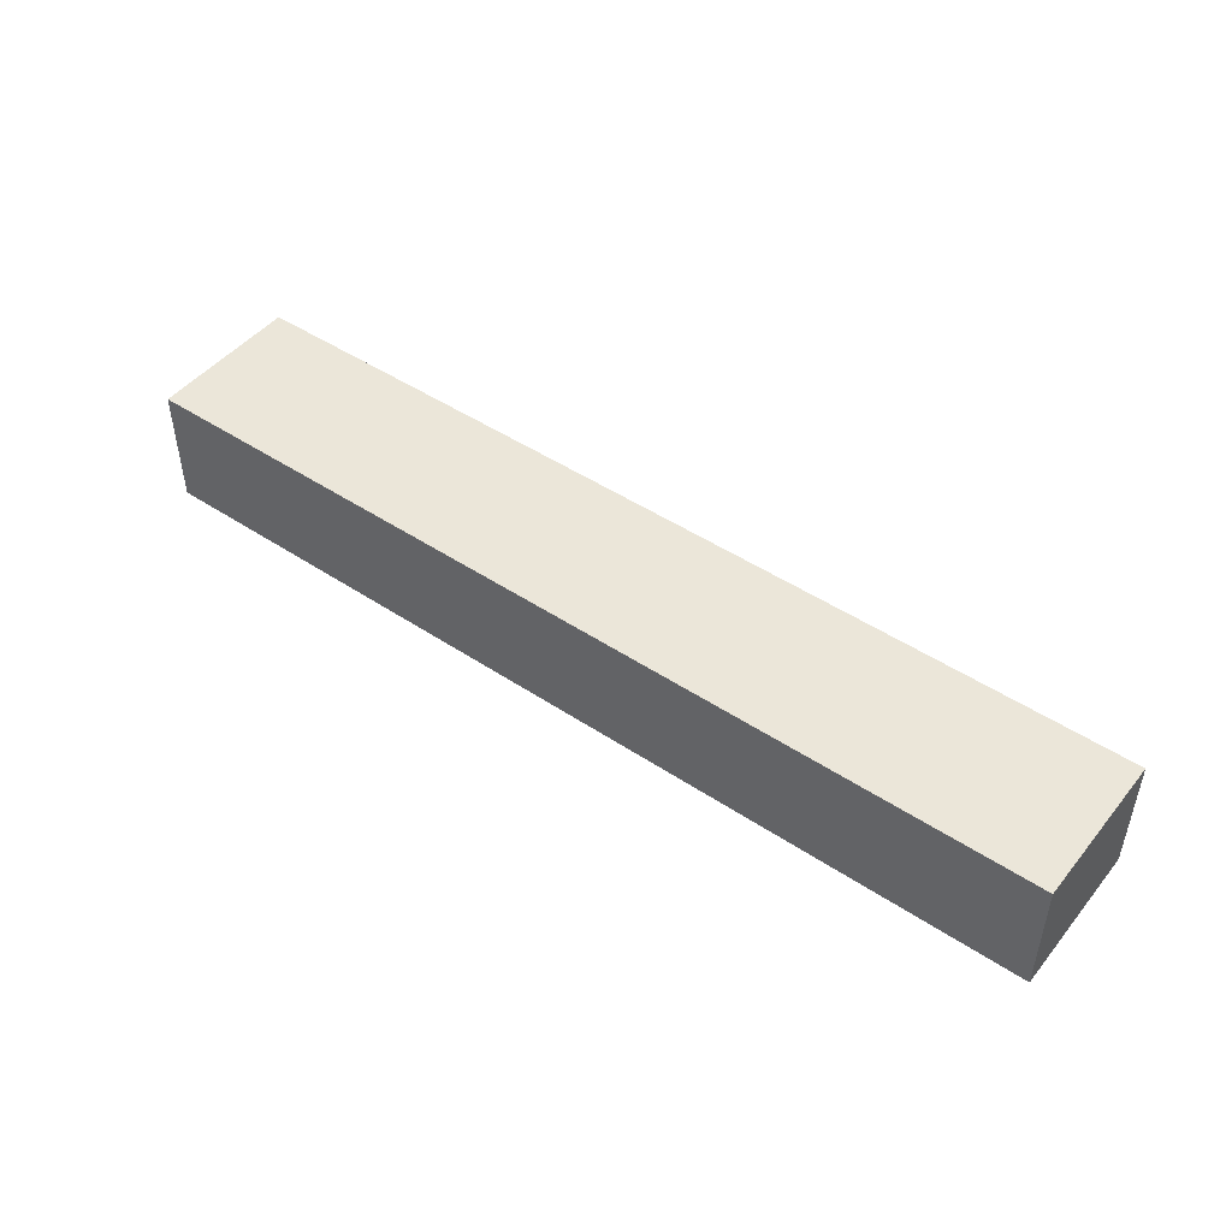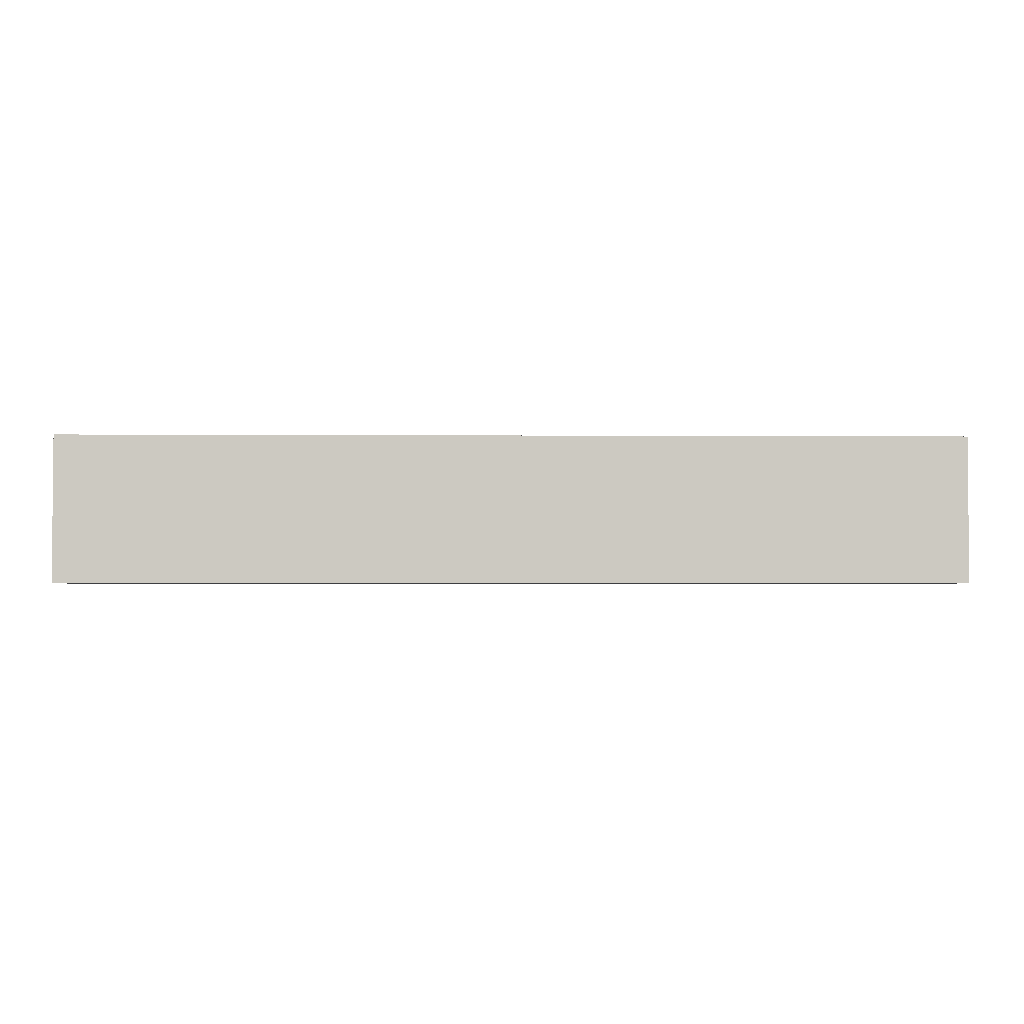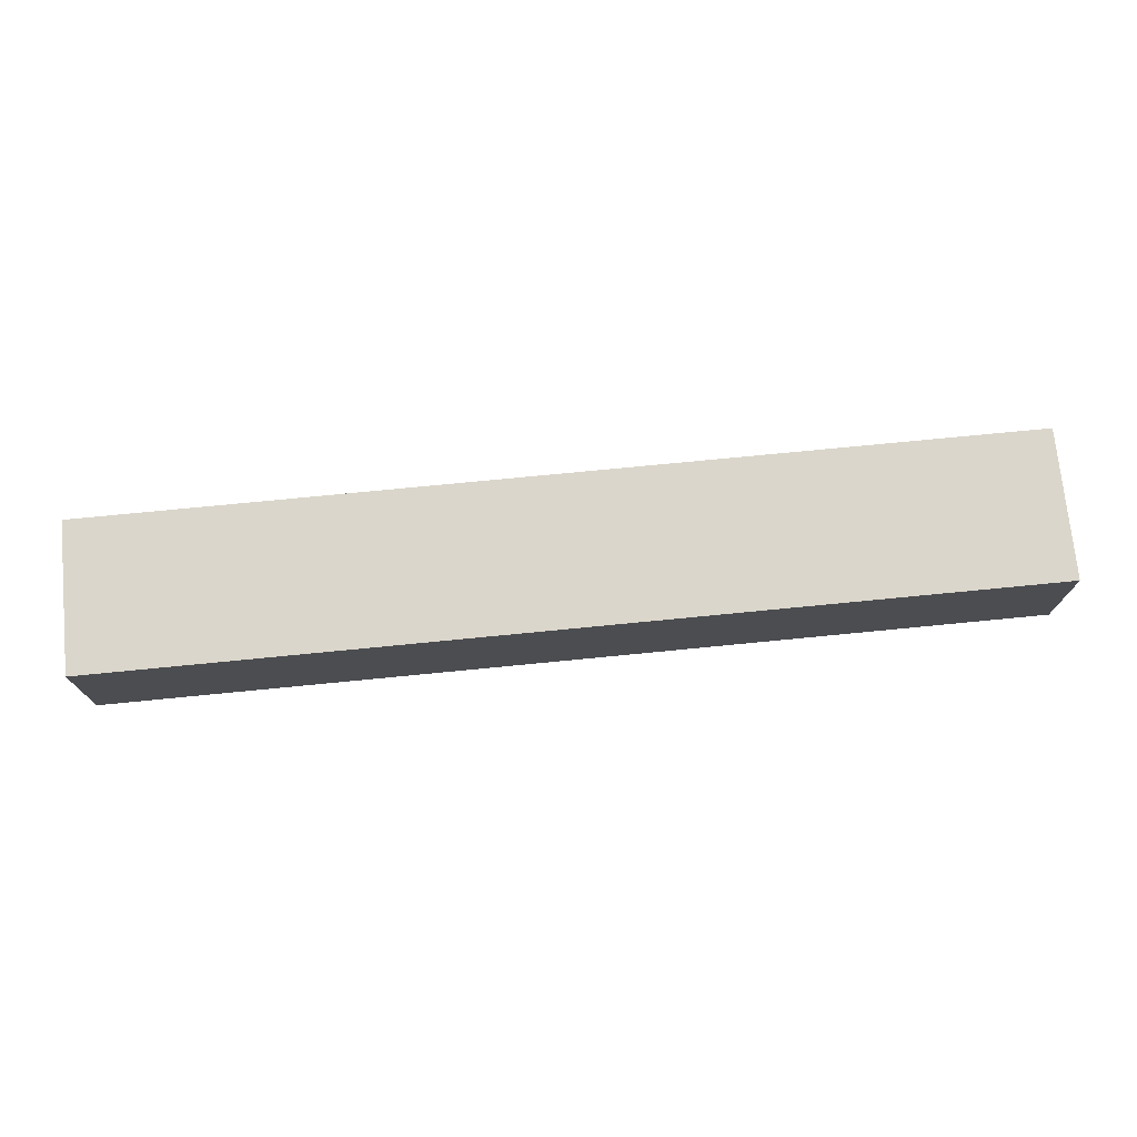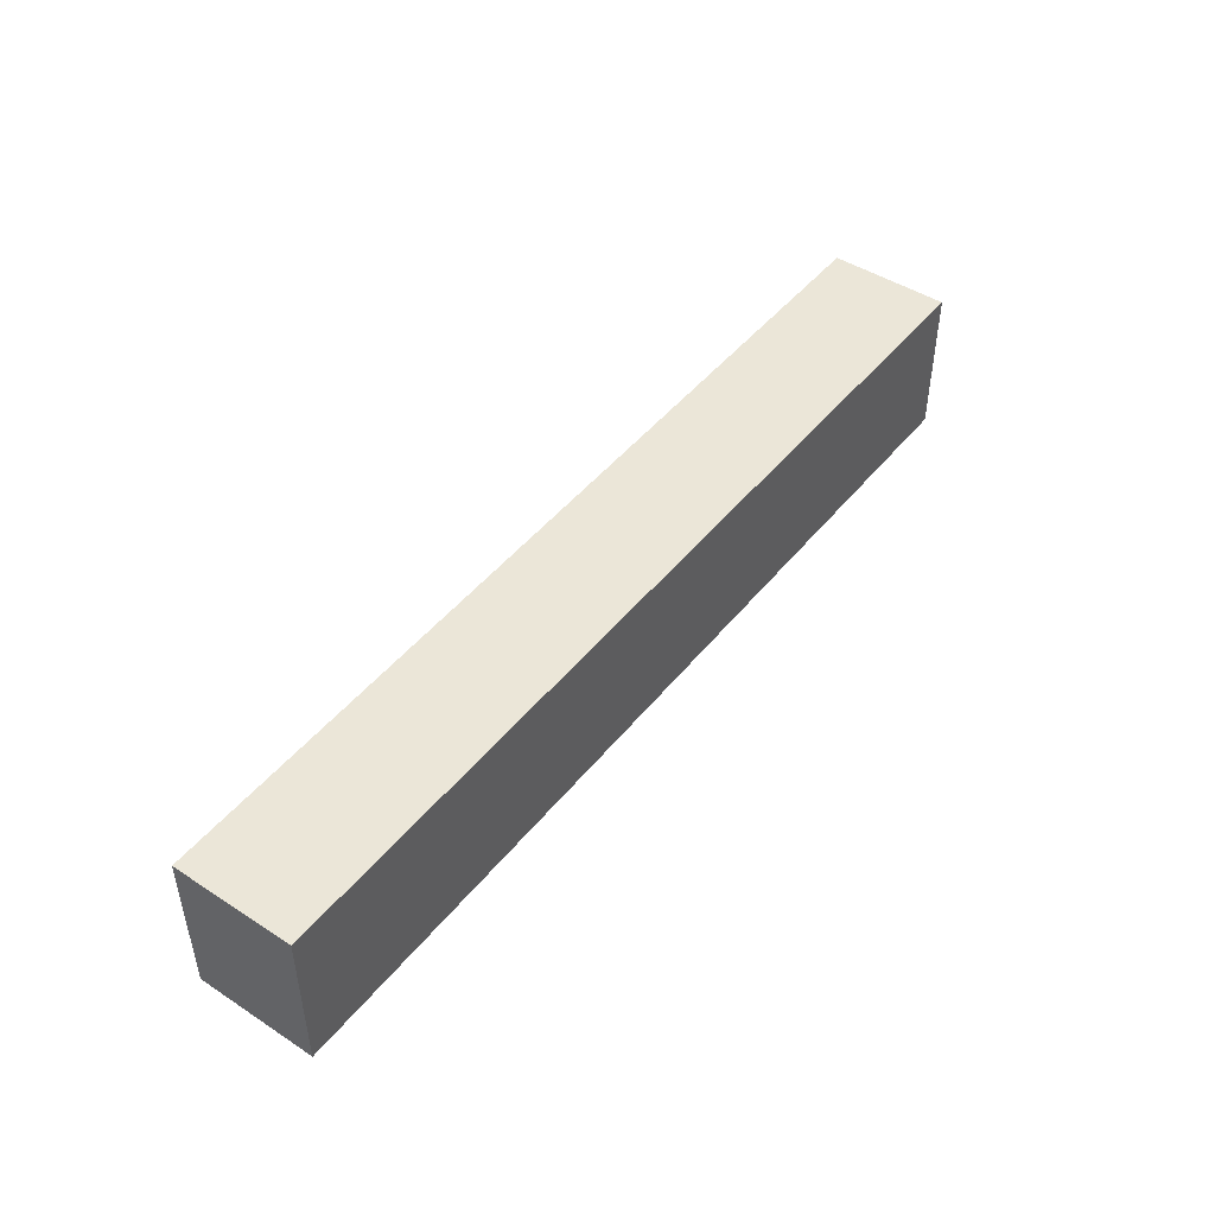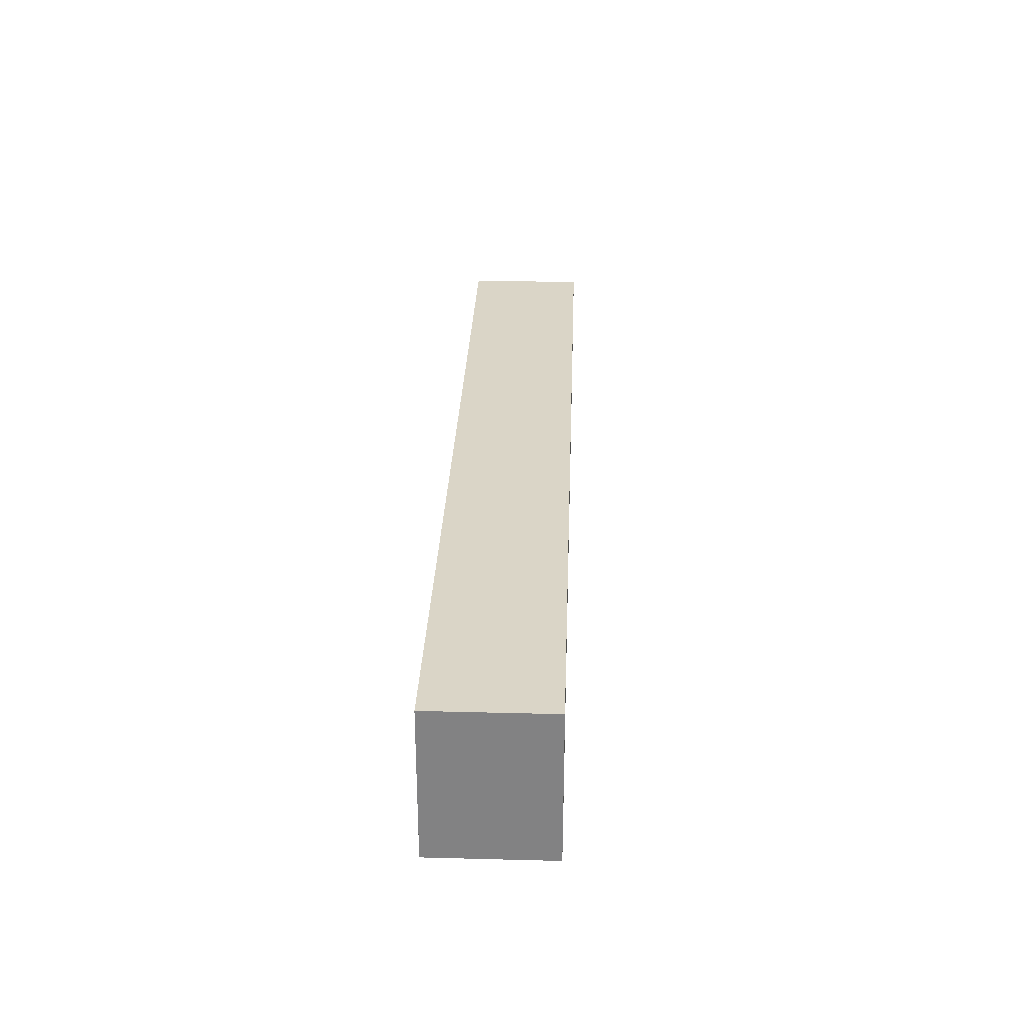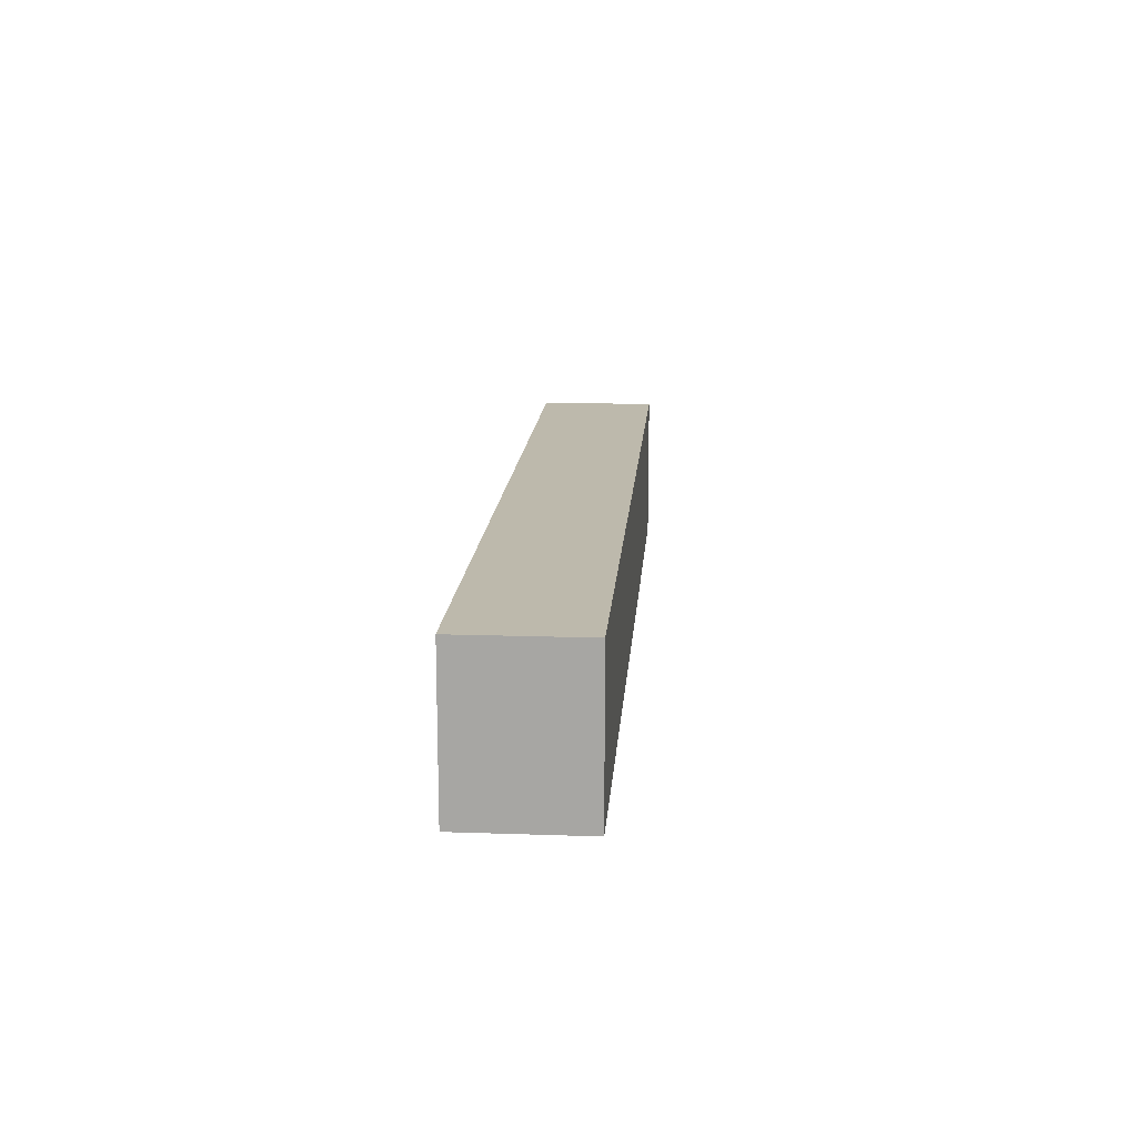
<metadata>
{"format":"obj","ext":"obj","renderer":"f3d","projection":"perspective","resolution":1024,"background":"white","views":[{"elev":47.2,"azim":36.9,"up":"+Z"},{"elev":-2.8,"azim":-1.4,"up":"+Y"},{"elev":73.5,"azim":174.4,"up":"+Z"},{"elev":46.3,"azim":-53.5,"up":"+Y"},{"elev":29.0,"azim":92.2,"up":"+Y"},{"elev":15.0,"azim":-85.8,"up":"+Y"}]}
</metadata>
<code>
g pb_Mesh-2445200
v -2 0 -1.907e-06
v -33 3.815e-06 1.907e-06
v -2 5 -1.907e-06
v -33 5 1.907e-06
v -33 3.815e-06 1.907e-06
v -33 3.815e-06 -4
v -33 5 1.907e-06
v -33 5 -4
v -33 3.815e-06 -4
v -2 0 -4
v -33 5 -4
v -2 5 -4
v -2 0 -4
v -2 0 -1.907e-06
v -2 5 -4
v -2 5 -1.907e-06
v -2 5 -1.907e-06
v -33 5 1.907e-06
v -2 5 -4
v -33 5 -4
v -2 0 -4
v -33 3.815e-06 -4
v -2 0 -1.907e-06
v -33 3.815e-06 1.907e-06
g pb_Mesh-2445200_0
f 3 2 1
f 3 4 2
f 7 6 5
f 7 8 6
f 11 10 9
f 11 12 10
f 15 14 13
f 15 16 14
f 19 18 17
f 19 20 18
f 23 22 21
f 23 24 22

</code>
